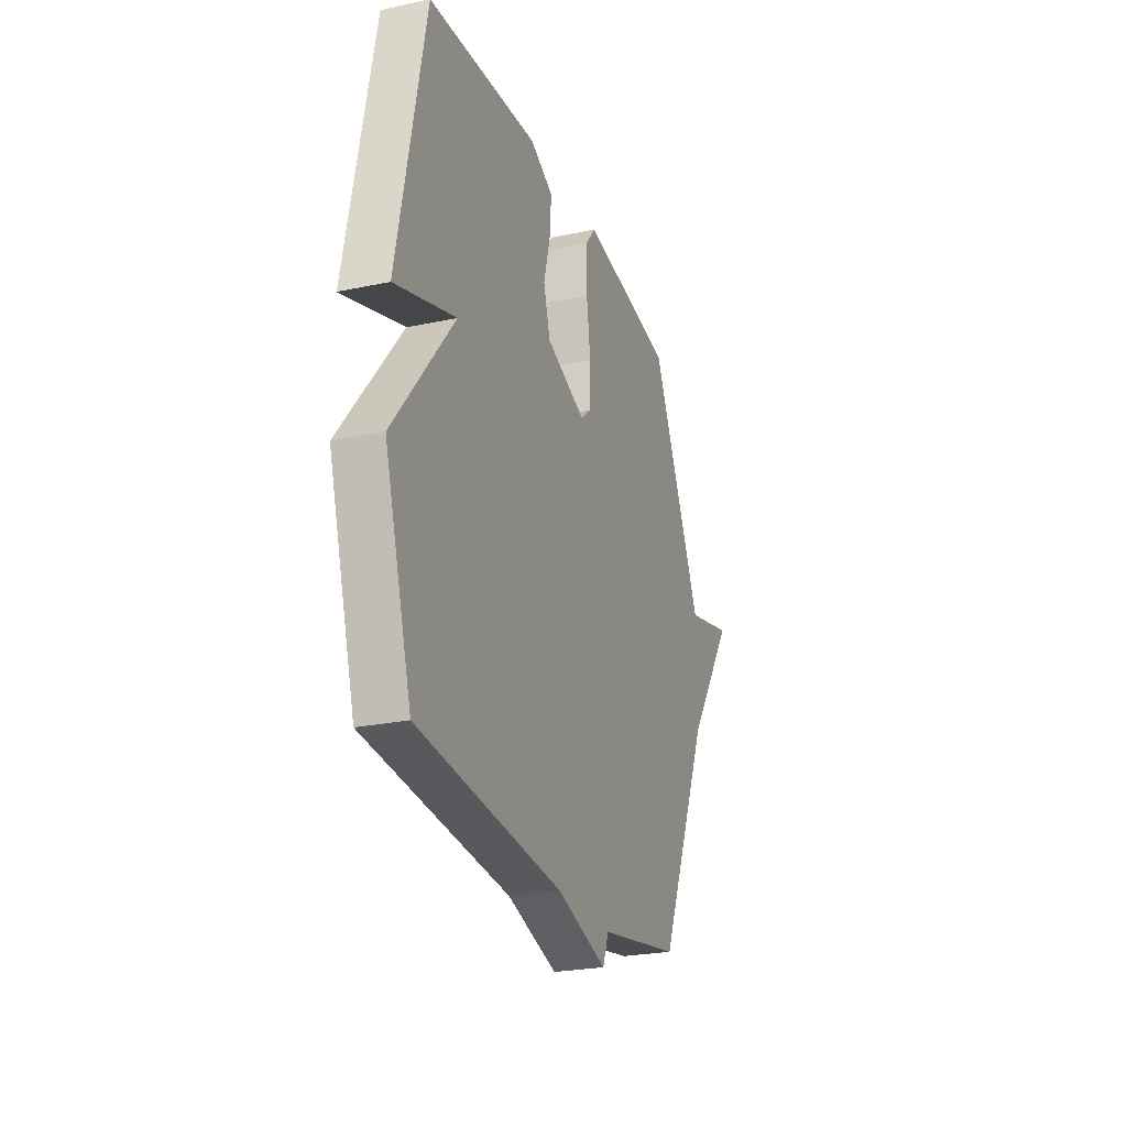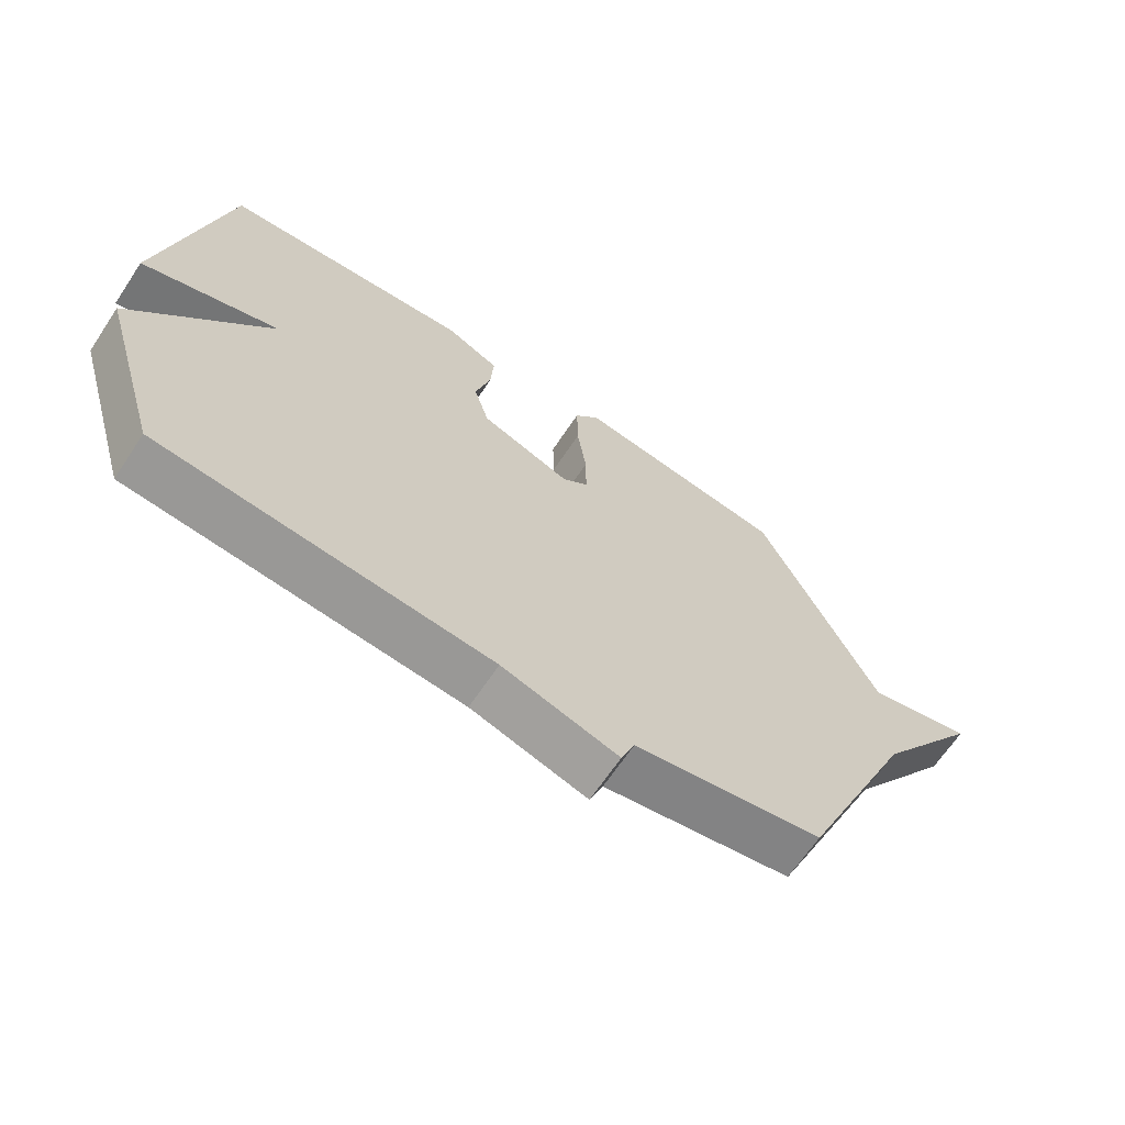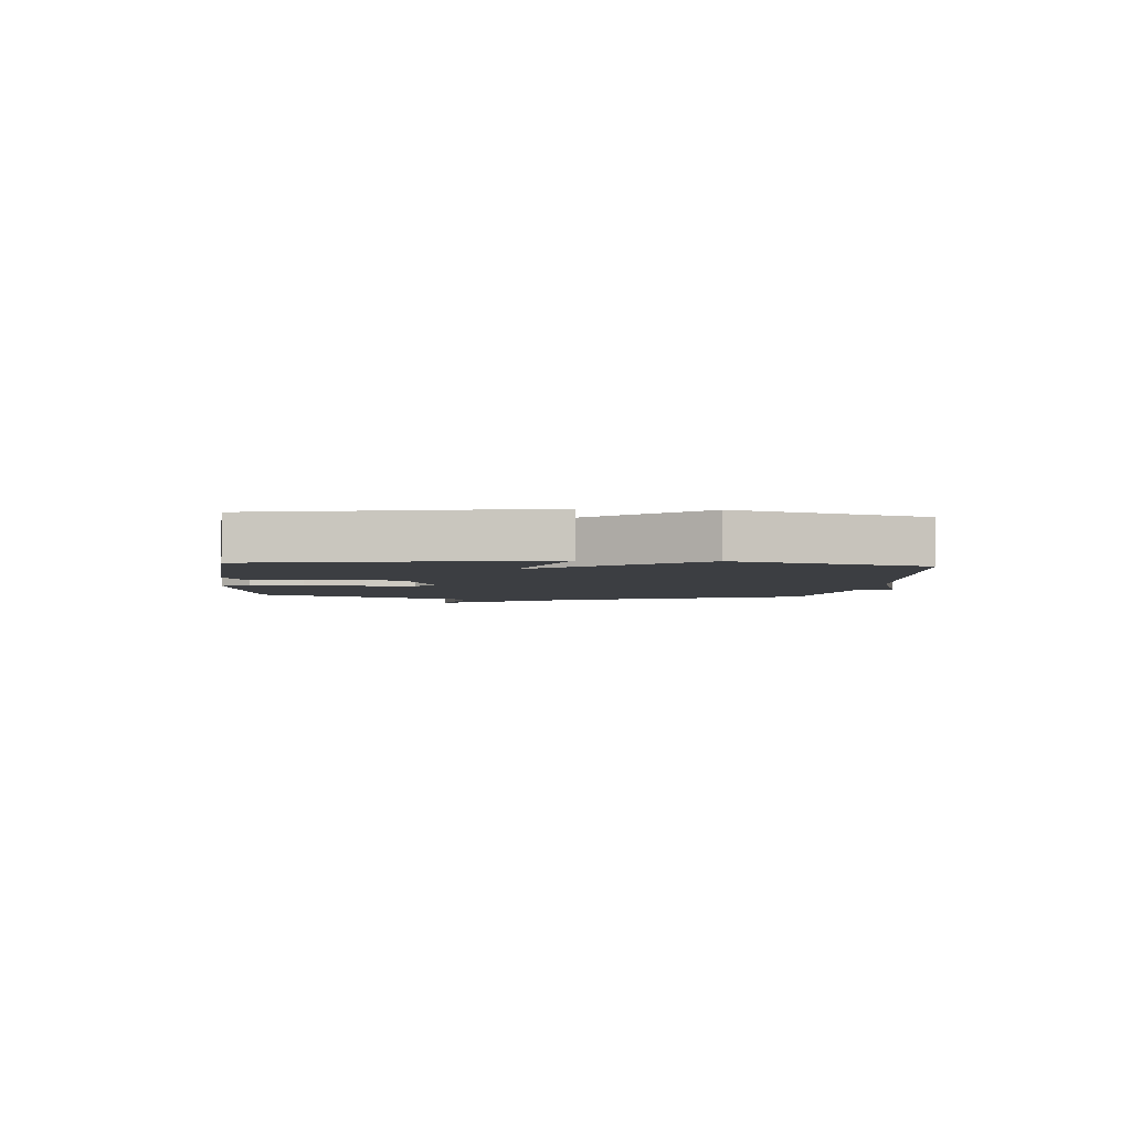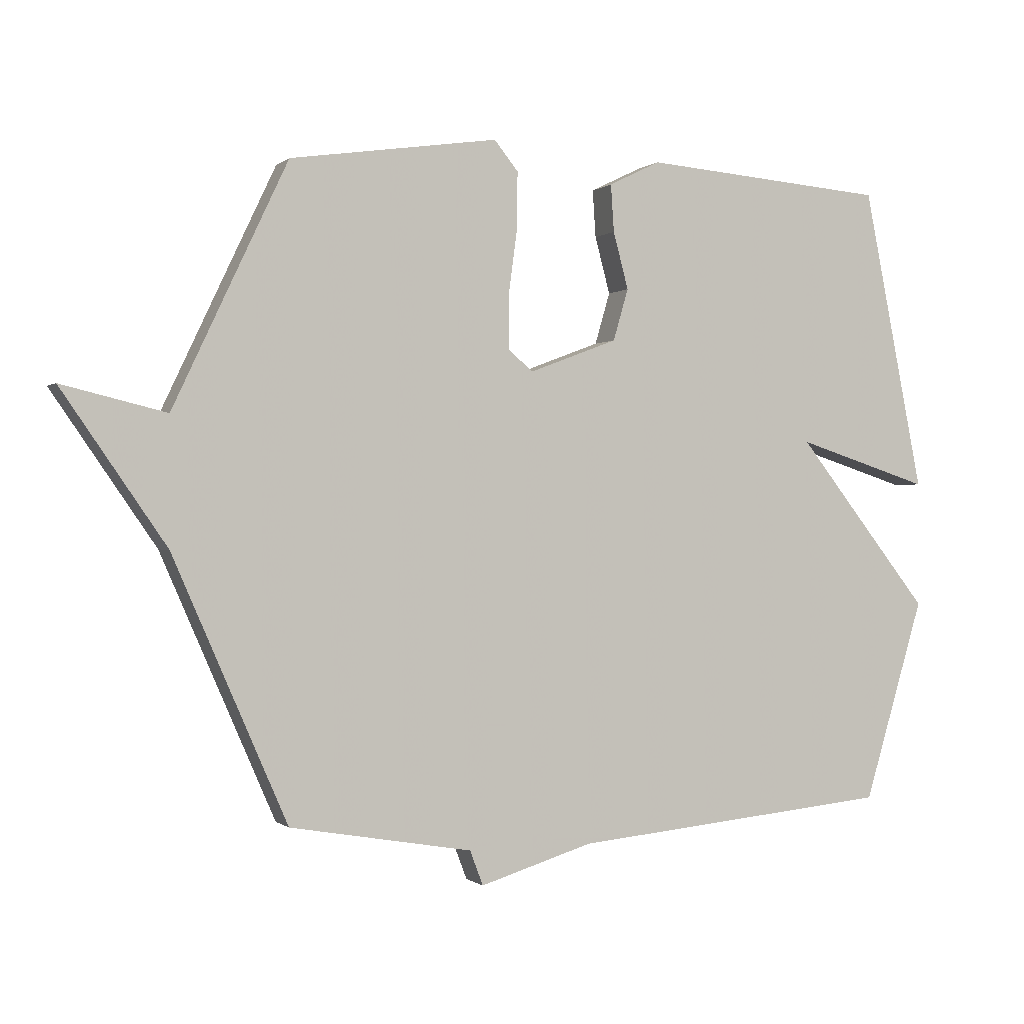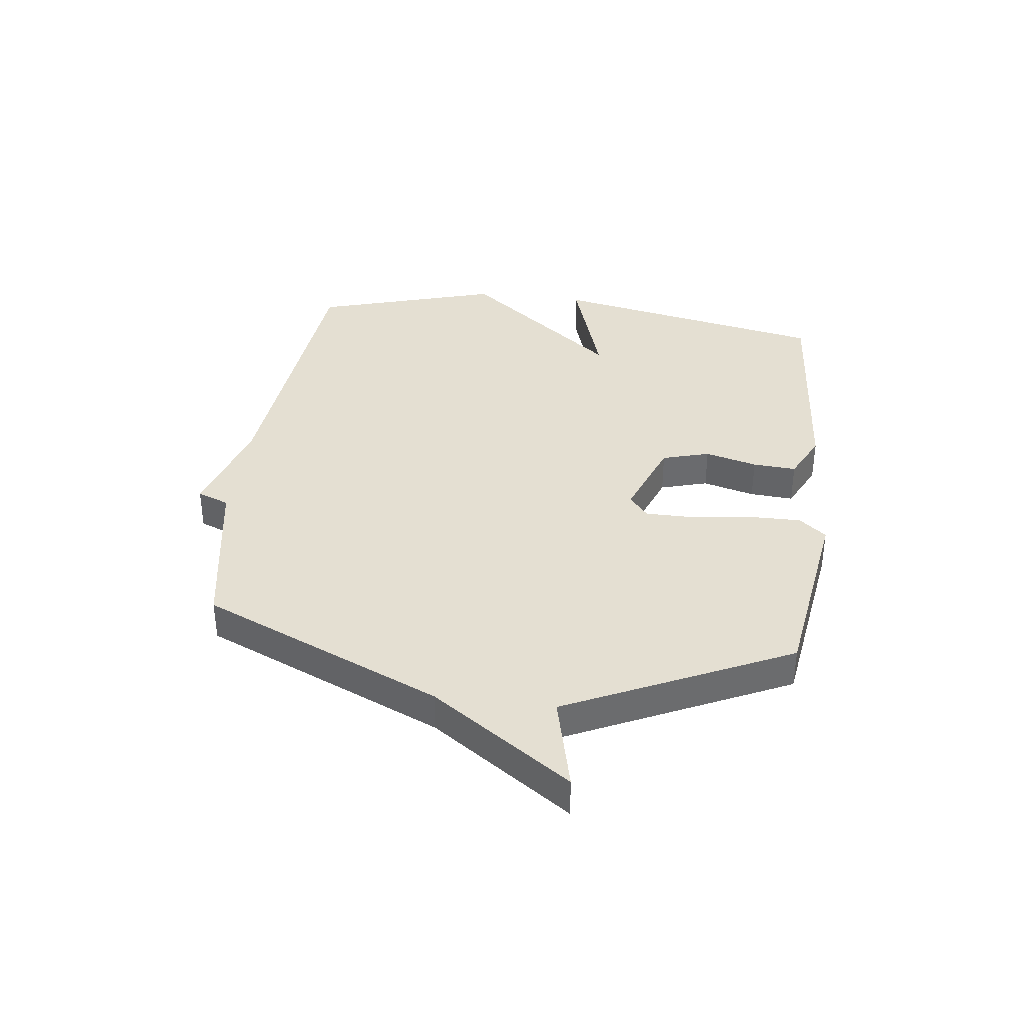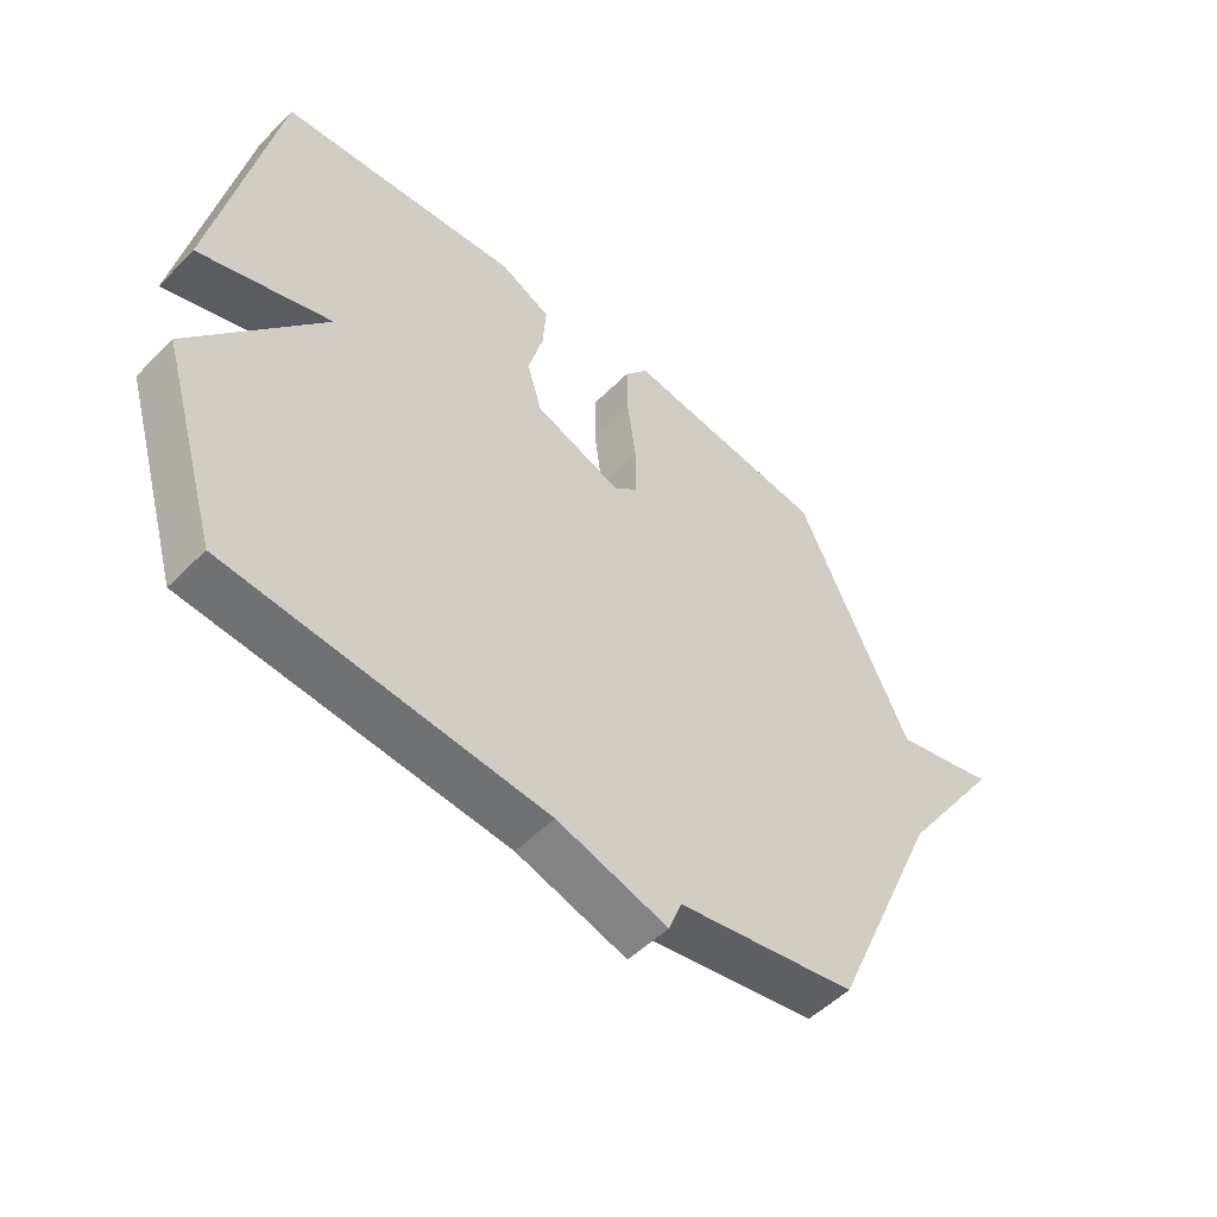
<metadata>
{"format":"obj","ext":"obj","renderer":"f3d","projection":"perspective","resolution":1024,"background":"white","views":[{"elev":-24.7,"azim":109.2,"up":"+Z"},{"elev":-66.2,"azim":146.3,"up":"+Z"},{"elev":-3.3,"azim":85.1,"up":"+Y"},{"elev":-0.4,"azim":-22.3,"up":"+Z"},{"elev":37.1,"azim":-82.8,"up":"+Y"},{"elev":-51.8,"azim":137.1,"up":"+Z"}]}
</metadata>
<code>
v -0.5 0.07 0.5
v -0.169 0.07 0.549
v -0.131 0.07 0.502
v -0.132 0.07 0.411
v -0.146 0.07 0.308
v -0.146 0.07 0.224
v -0.106 0.07 0.191
v 0.034 0.07 0.244
v 0.058 0.07 0.326
v 0.034 0.07 0.416
v 0.029 0.07 0.491
v 0.111 0.07 0.531
v 0.5 0.07 0.5
v 0.596 0.07 0.02
v 0.383 0.07 0.088
v 0.596 0.07 -0.18
v 0.5 0.07 -0.5
v -0.01 0.07 -0.55
v -0.189 0.07 -0.605
v -0.21 0.07 -0.55
v -0.5 0.07 -0.5
v -0.682 0.07 -0.085
v -0.848 0.07 0.155
v -0.682 0.07 0.115
v -0.5 0 0.5
v -0.169 0 0.549
v -0.131 0 0.502
v -0.132 0 0.411
v -0.146 0 0.308
v -0.146 0 0.224
v -0.106 0 0.191
v 0.034 0 0.244
v 0.058 0 0.326
v 0.034 0 0.416
v 0.029 0 0.491
v 0.111 0 0.531
v 0.5 0 0.5
v 0.596 0 0.02
v 0.383 0 0.088
v 0.596 0 -0.18
v 0.5 0 -0.5
v -0.01 0 -0.55
v -0.189 0 -0.605
v -0.21 0 -0.55
v -0.5 0 -0.5
v -0.682 0 -0.085
v -0.848 0 0.155
v -0.682 0 0.115
f 22 23 24
f 24 1 2
f 22 24 2
f 21 22 2
f 20 21 2
f 18 19 20
f 17 18 20
f 16 17 20
f 15 16 20
f 13 14 15
f 12 13 15
f 11 12 15
f 10 11 15
f 9 10 15
f 8 9 15
f 7 8 15 20
f 6 7 20
f 5 6 20 2
f 2 3 4 5
f 48 47 46
f 26 25 48
f 26 48 46
f 26 46 45
f 26 45 44
f 44 43 42
f 44 42 41
f 44 41 40
f 44 40 39
f 39 38 37
f 39 37 36
f 39 36 35
f 39 35 34
f 39 34 33
f 39 33 32
f 44 39 32 31
f 44 31 30
f 26 44 30 29
f 29 28 27 26
f 1 25 26 2
f 2 26 27 3
f 3 27 28 4
f 4 28 29 5
f 5 29 30 6
f 6 30 31 7
f 7 31 32 8
f 8 32 33 9
f 9 33 34 10
f 10 34 35 11
f 11 35 36 12
f 12 36 37 13
f 13 37 38 14
f 14 38 39 15
f 15 39 40 16
f 16 40 41 17
f 17 41 42 18
f 18 42 43 19
f 19 43 44 20
f 20 44 45 21
f 21 45 46 22
f 22 46 47 23
f 23 47 48 24
f 24 48 25 1

</code>
